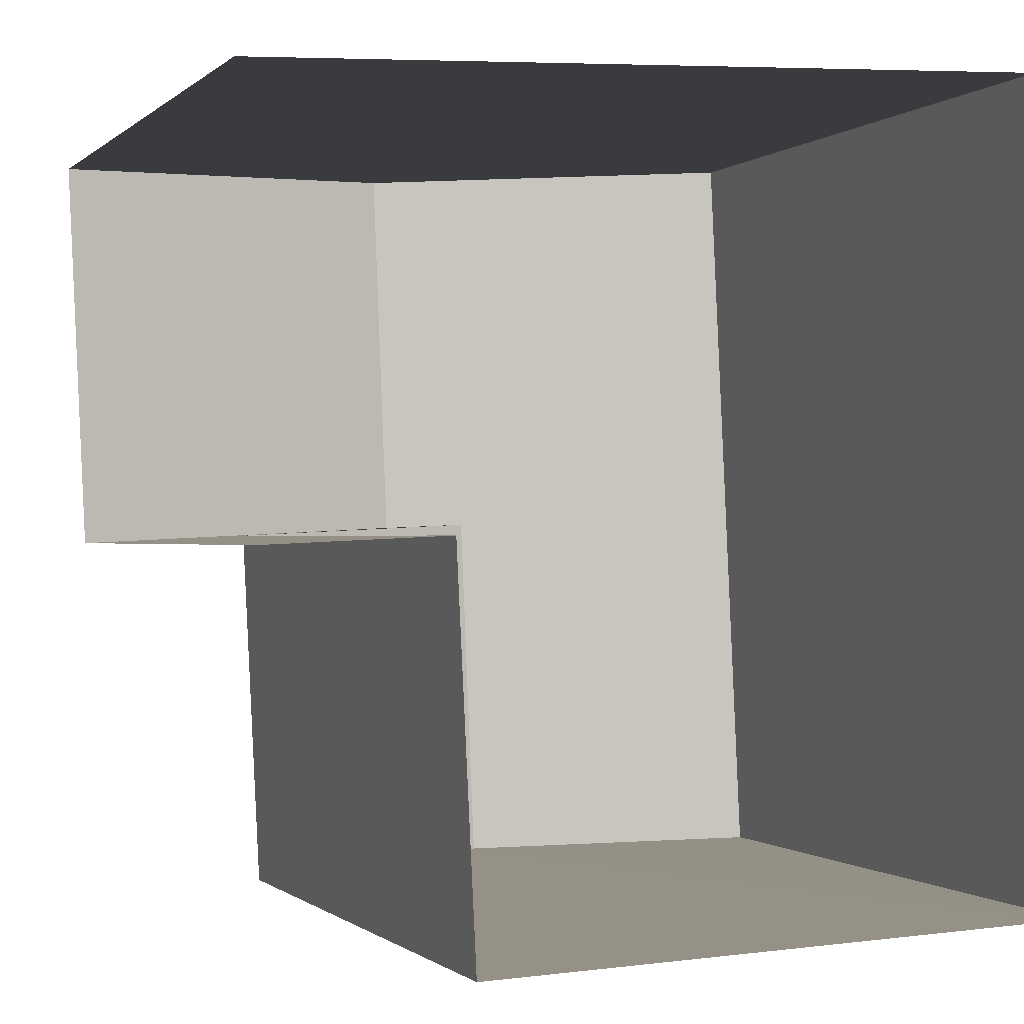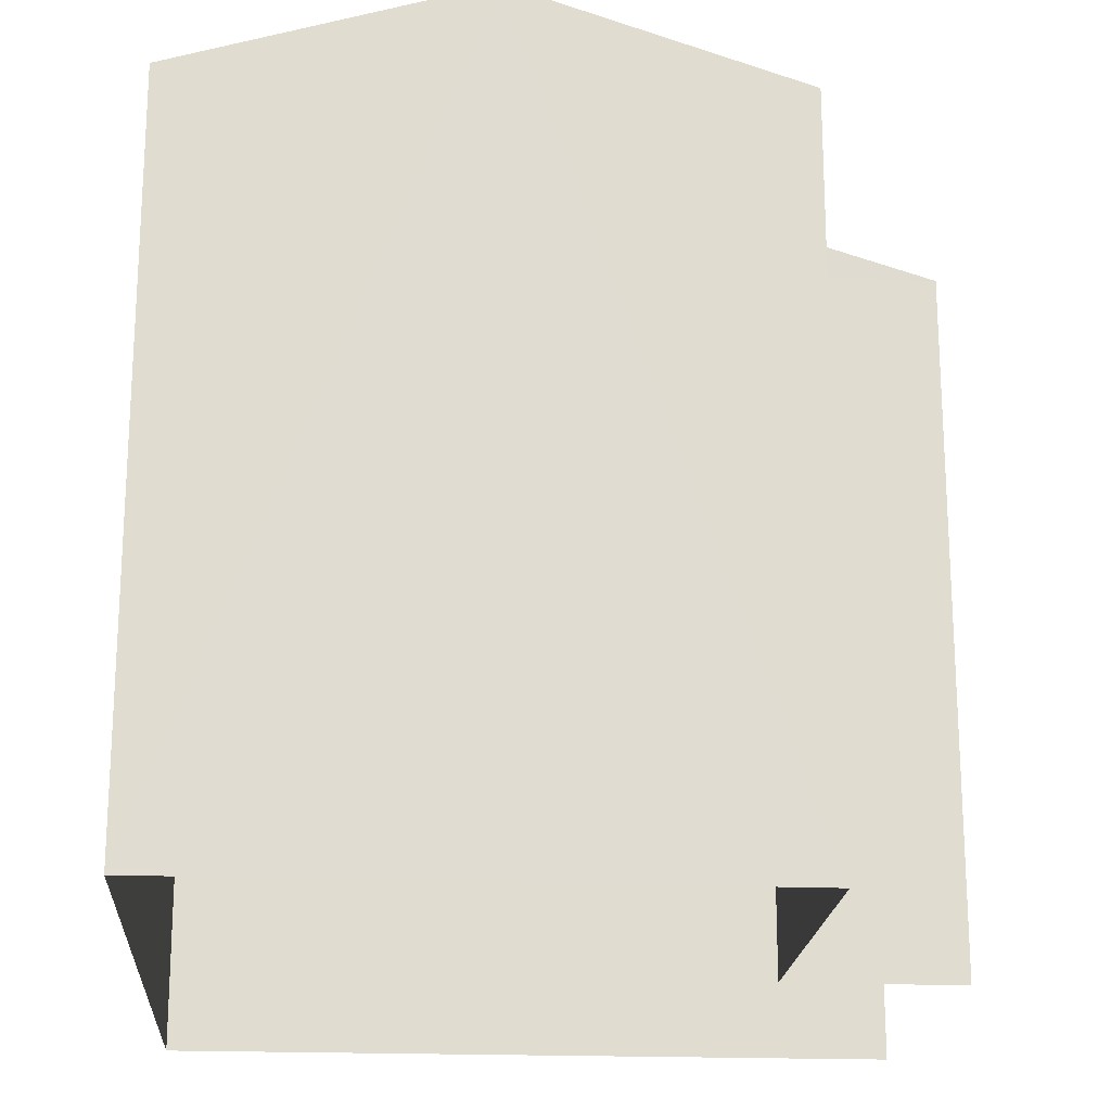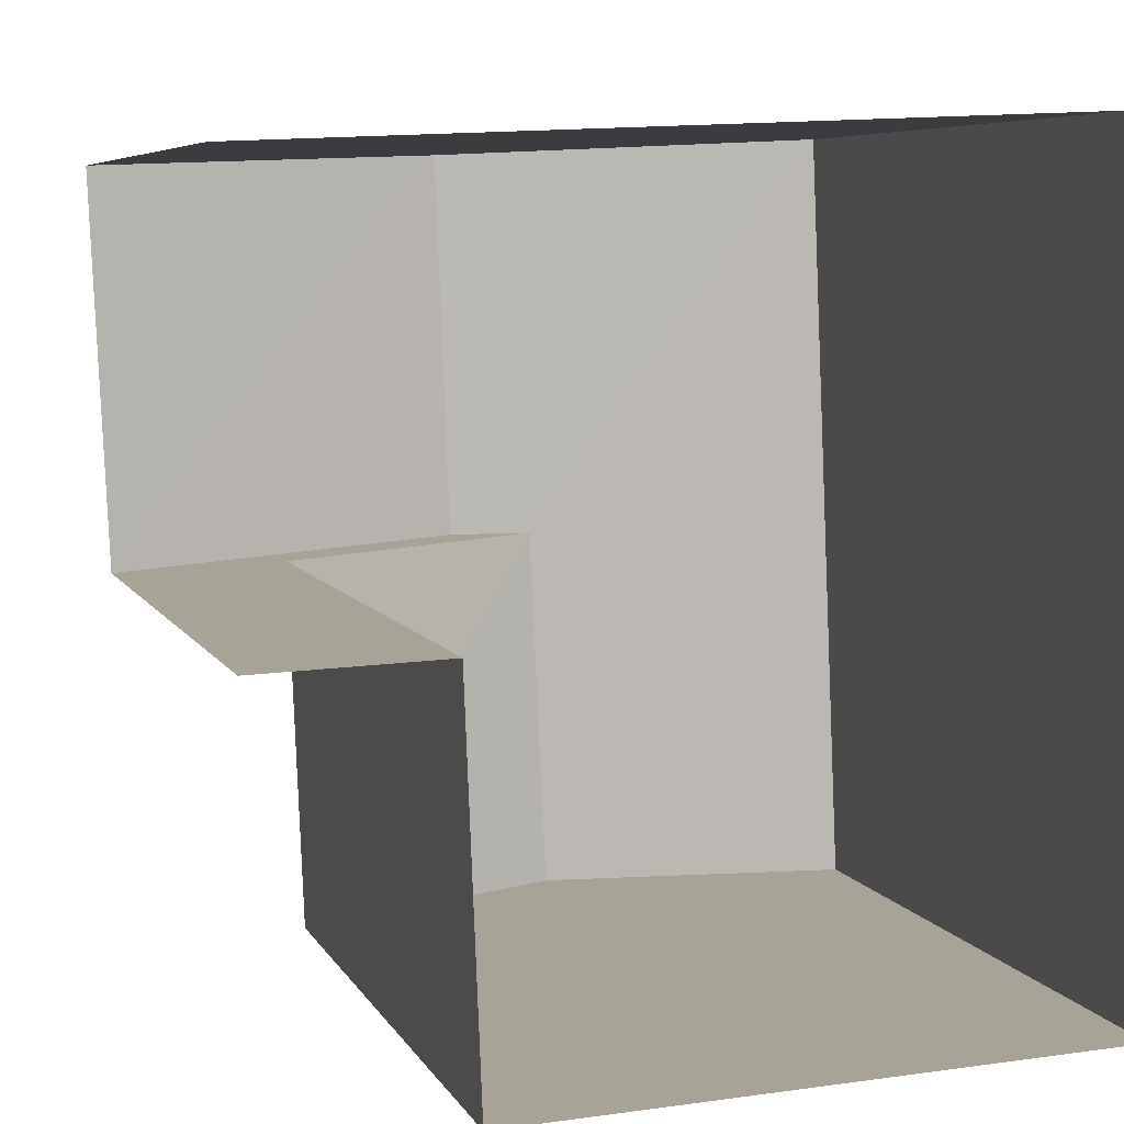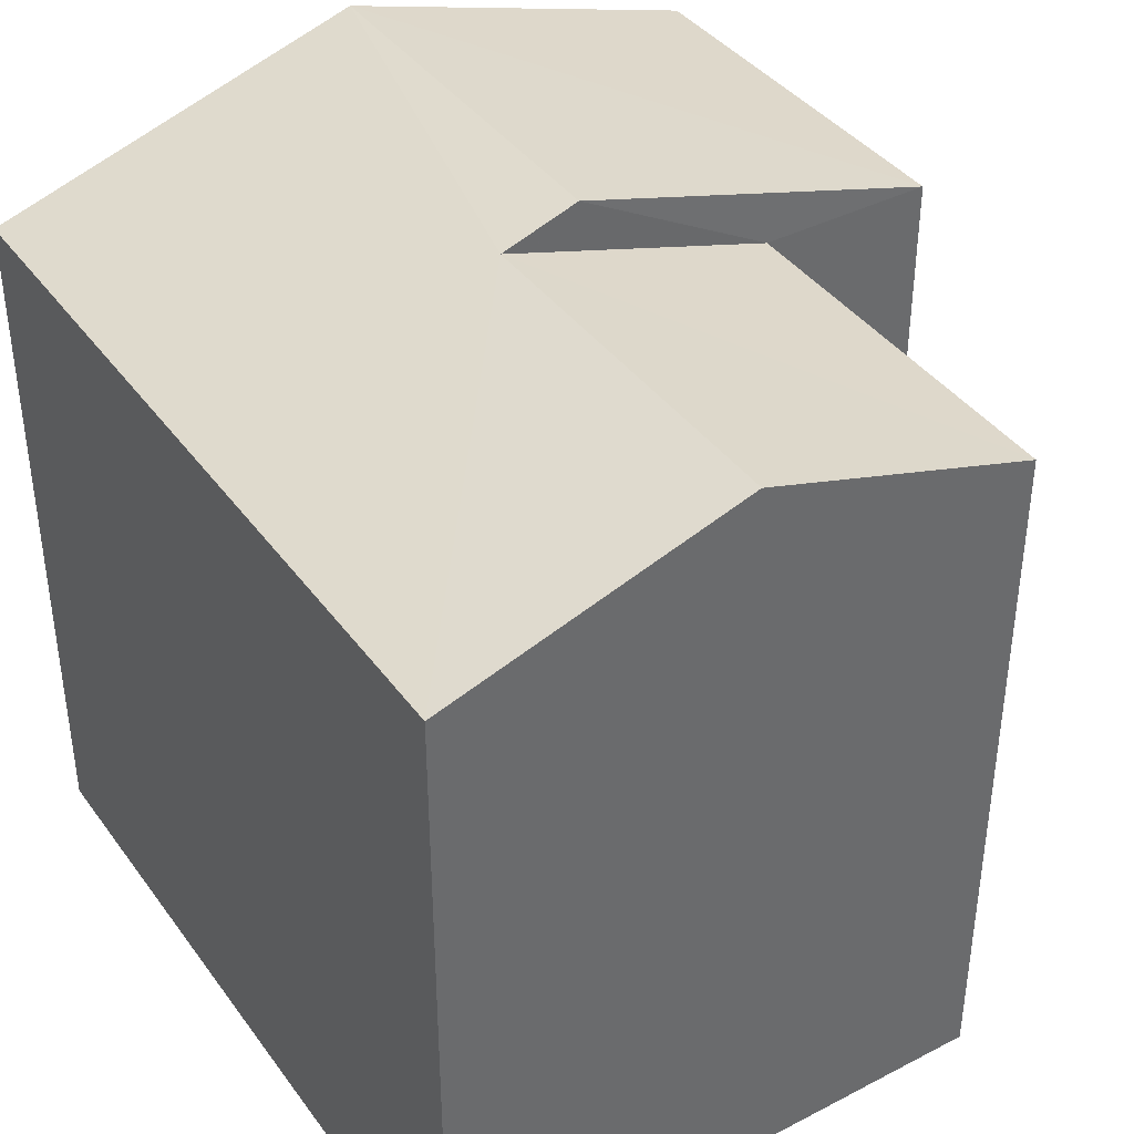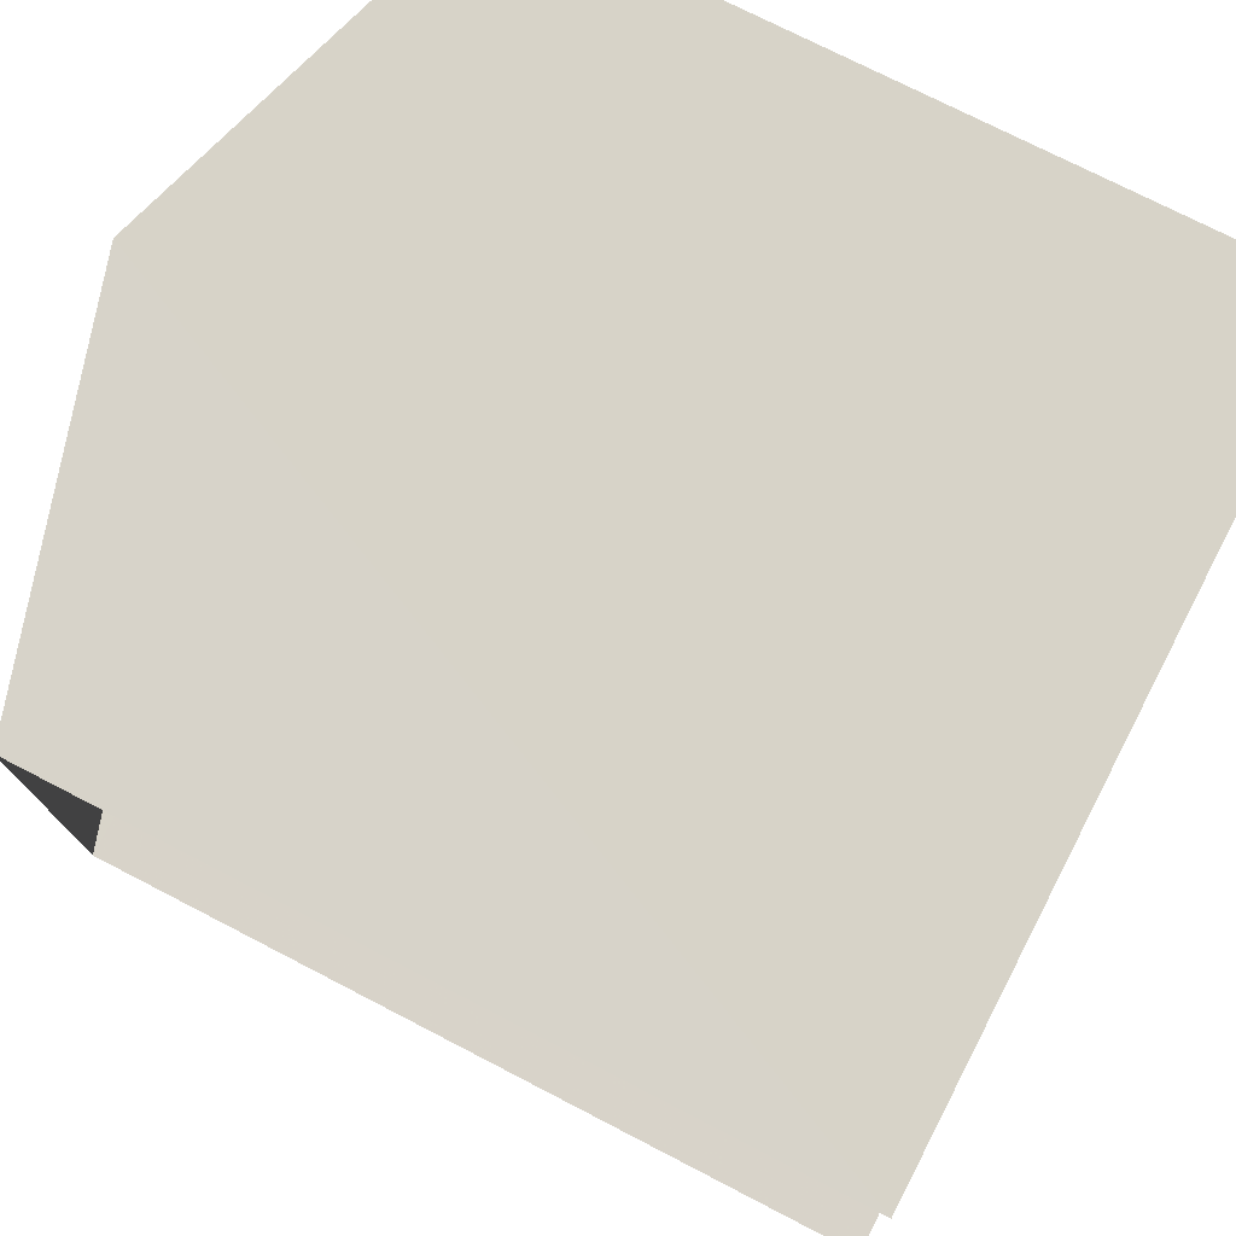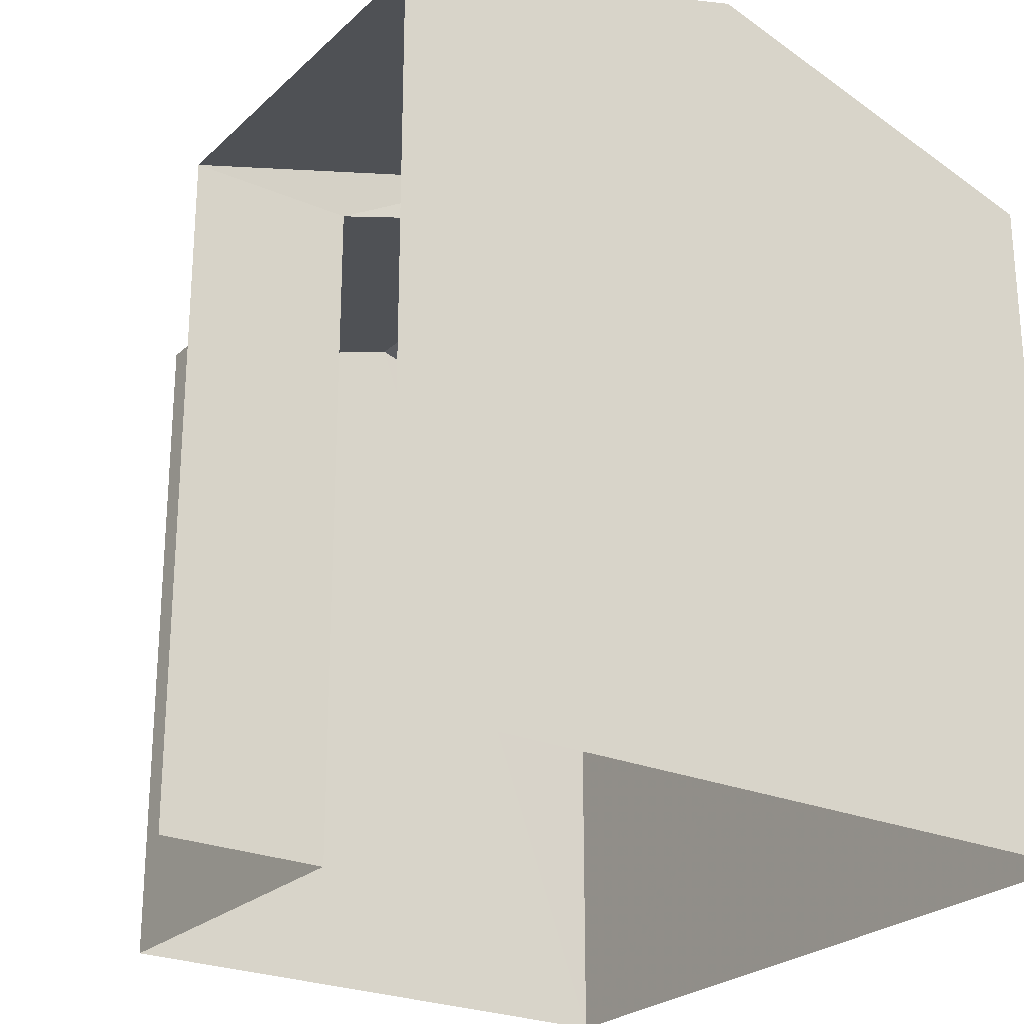
<metadata>
{"format":"obj","ext":"obj","renderer":"f3d","projection":"perspective","resolution":1024,"background":"white","views":[{"elev":-0.5,"azim":159.7,"up":"+Y"},{"elev":-19.9,"azim":-6.7,"up":"+Z"},{"elev":6.3,"azim":163.5,"up":"+Y"},{"elev":39.9,"azim":-35.1,"up":"+Z"},{"elev":73.5,"azim":117.4,"up":"+Y"},{"elev":-24.8,"azim":143.0,"up":"+Z"}]}
</metadata>
<code>
v -3.726e+05 -1.045e+05 27.78
v -3.726e+05 -1.045e+05 27.78
v -3.726e+05 -1.045e+05 27.78
v -3.726e+05 -1.045e+05 27.78
v -3.726e+05 -1.045e+05 27.78
v -3.726e+05 -1.045e+05 27.78
v -3.726e+05 -1.045e+05 35.86
v -3.726e+05 -1.045e+05 35.86
v -3.726e+05 -1.045e+05 35.62
v -3.726e+05 -1.045e+05 34.72
v -3.726e+05 -1.045e+05 34.72
v -3.726e+05 -1.045e+05 35.62
v -3.726e+05 -1.045e+05 34.72
v -3.726e+05 -1.045e+05 34.72
v -3.726e+05 -1.045e+05 34.72
v -3.726e+05 -1.045e+05 34.72
f 1 2 3
f 3 2 4
f 4 2 5
f 2 6 5
f 14 1 3
f 14 13 1
f 7 8 9
f 8 10 9
f 9 11 12
f 9 10 11
f 8 13 14
f 8 7 13
f 9 12 15
f 16 9 15
f 14 3 8
f 3 4 8
f 4 10 8
f 2 15 6
f 2 16 15
f 10 4 5
f 11 10 5
f 11 5 12
f 5 6 12
f 6 15 12
f 16 2 13
f 9 16 7
f 2 1 13
f 7 16 13

</code>
